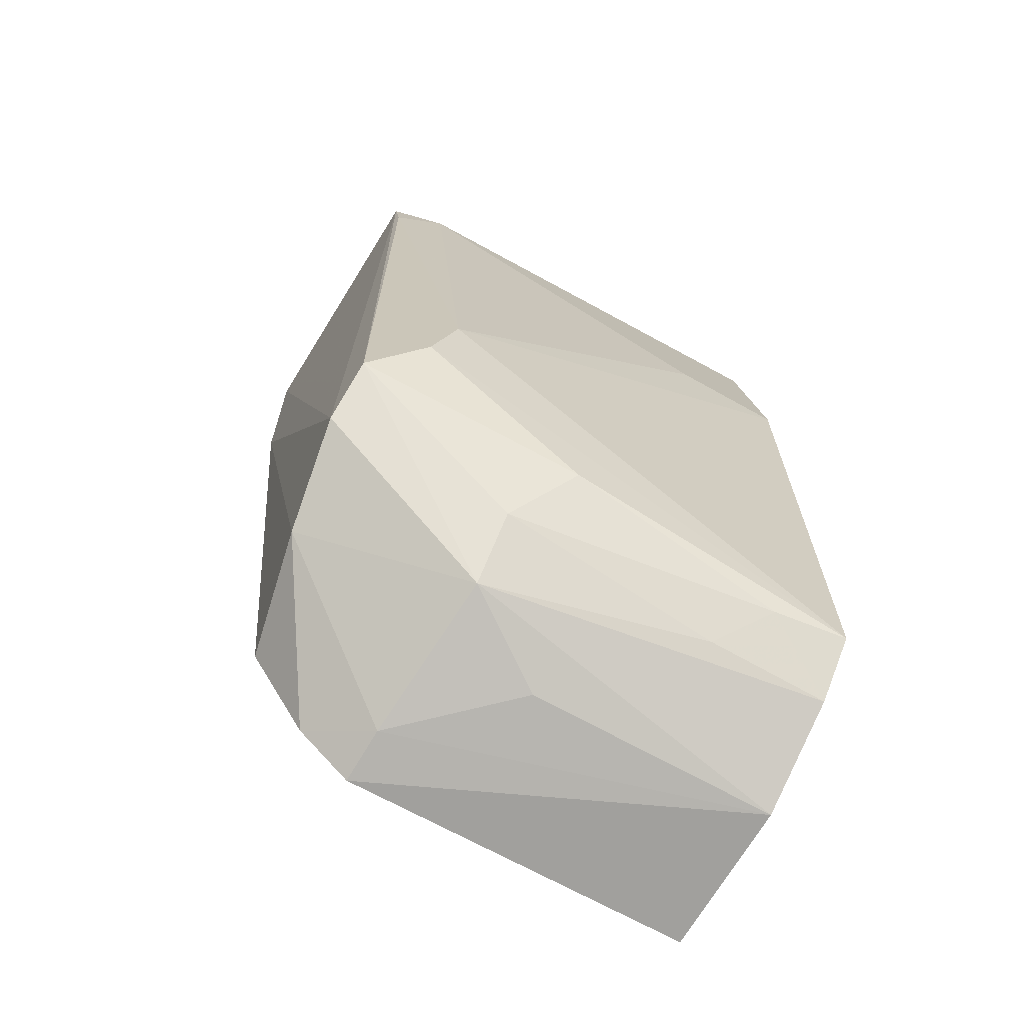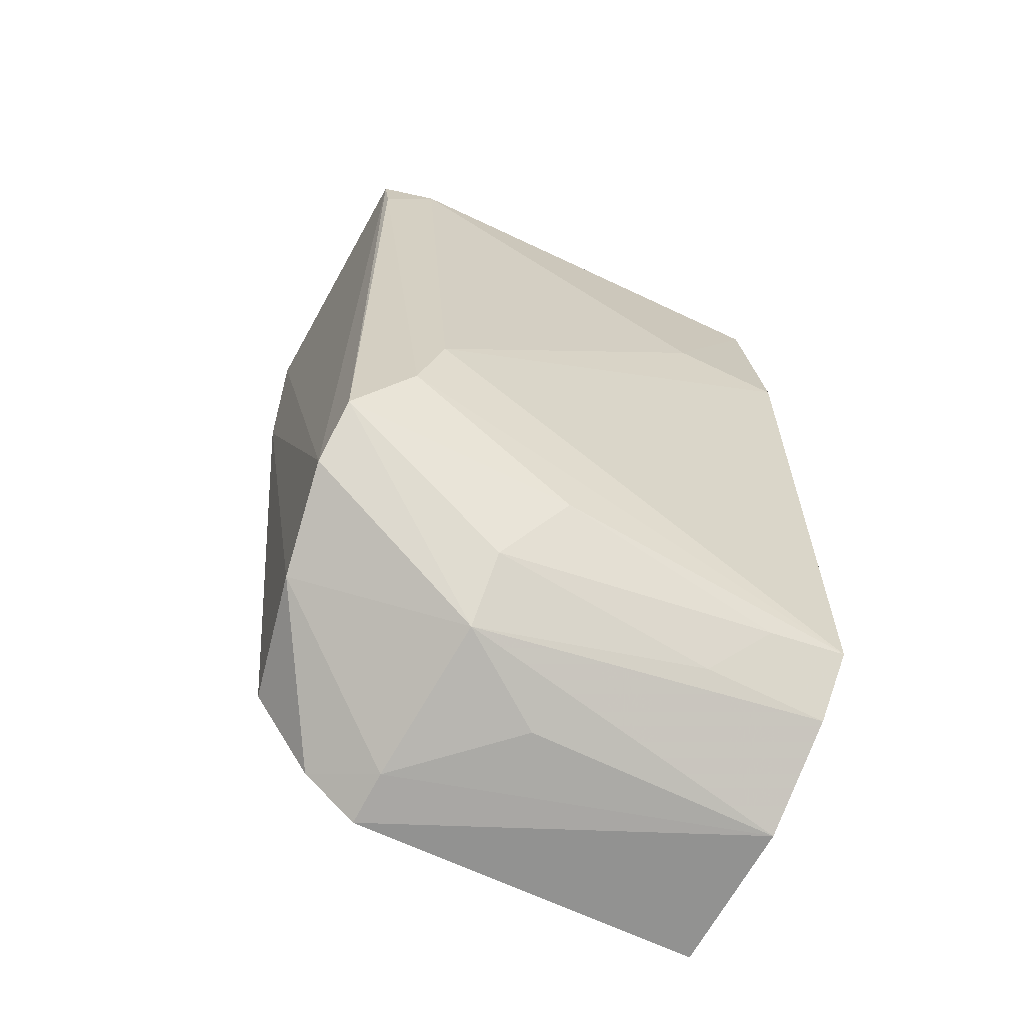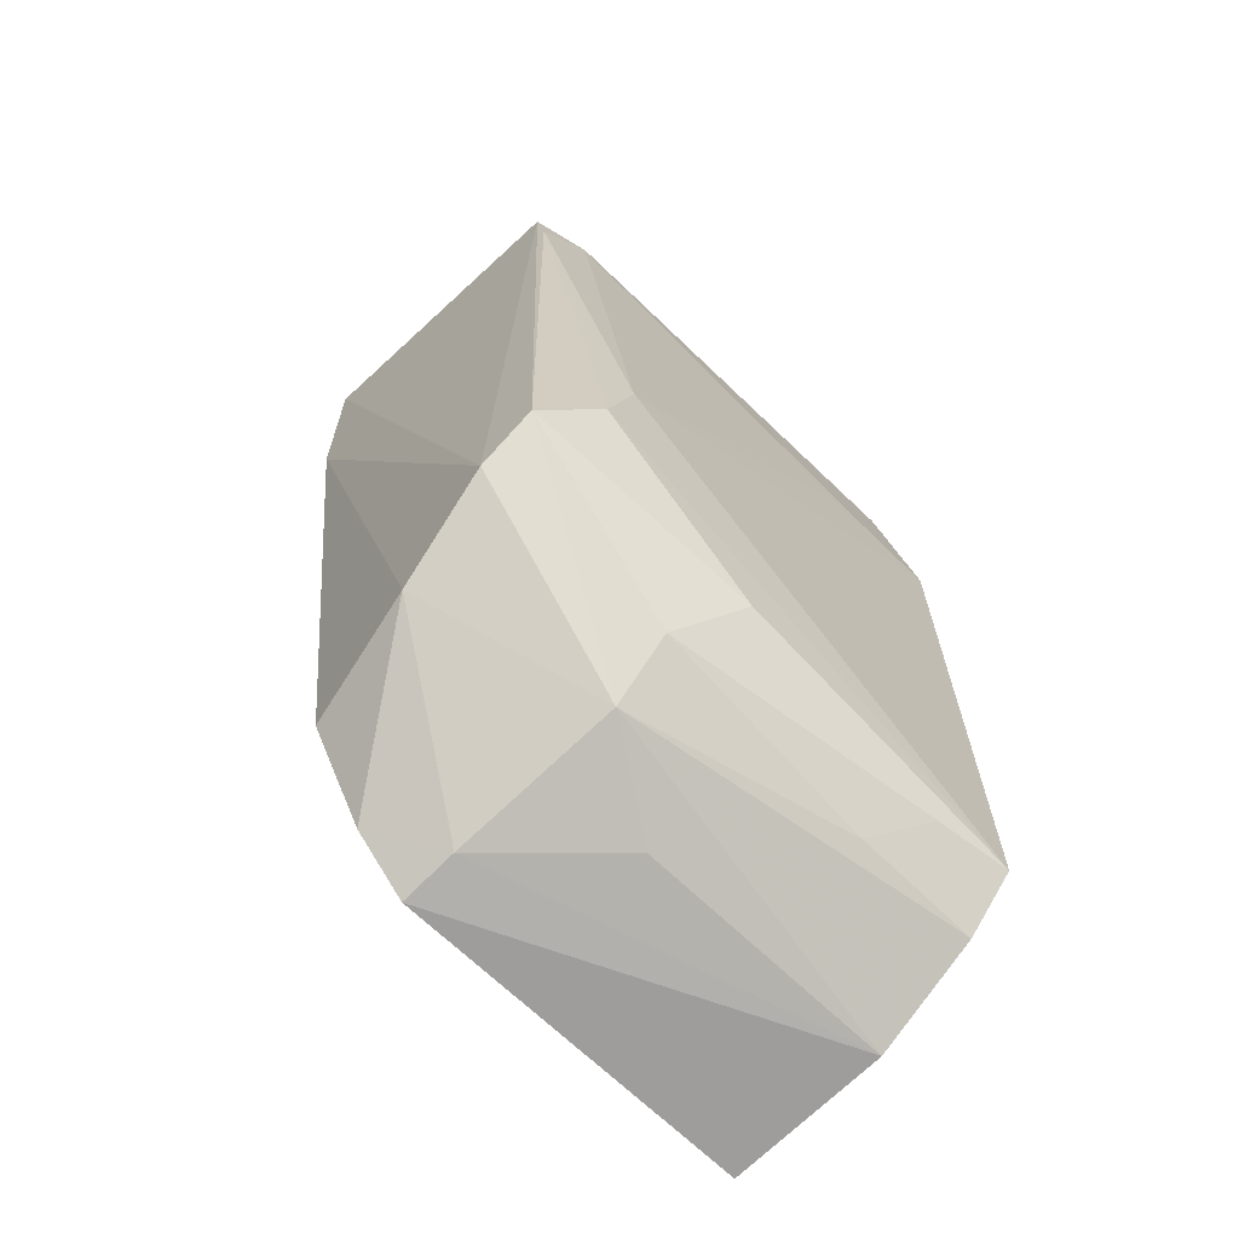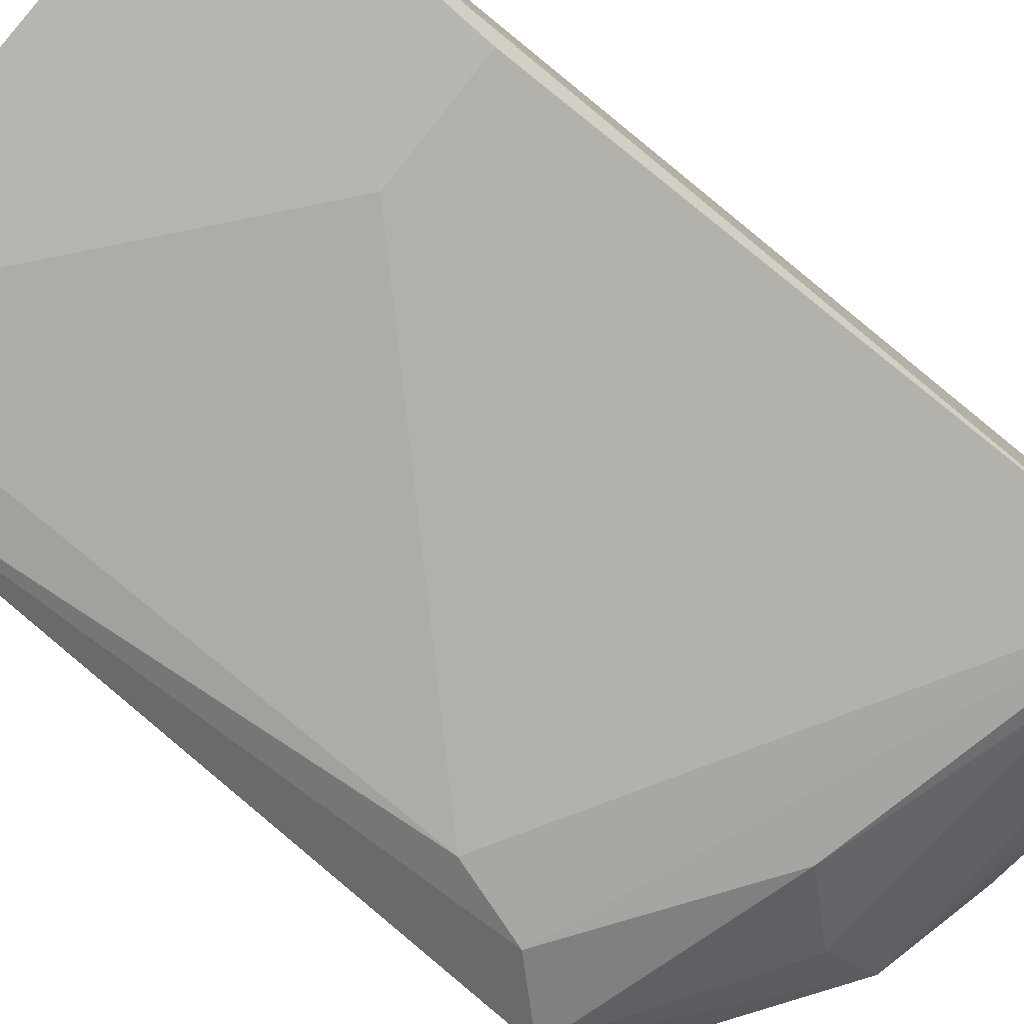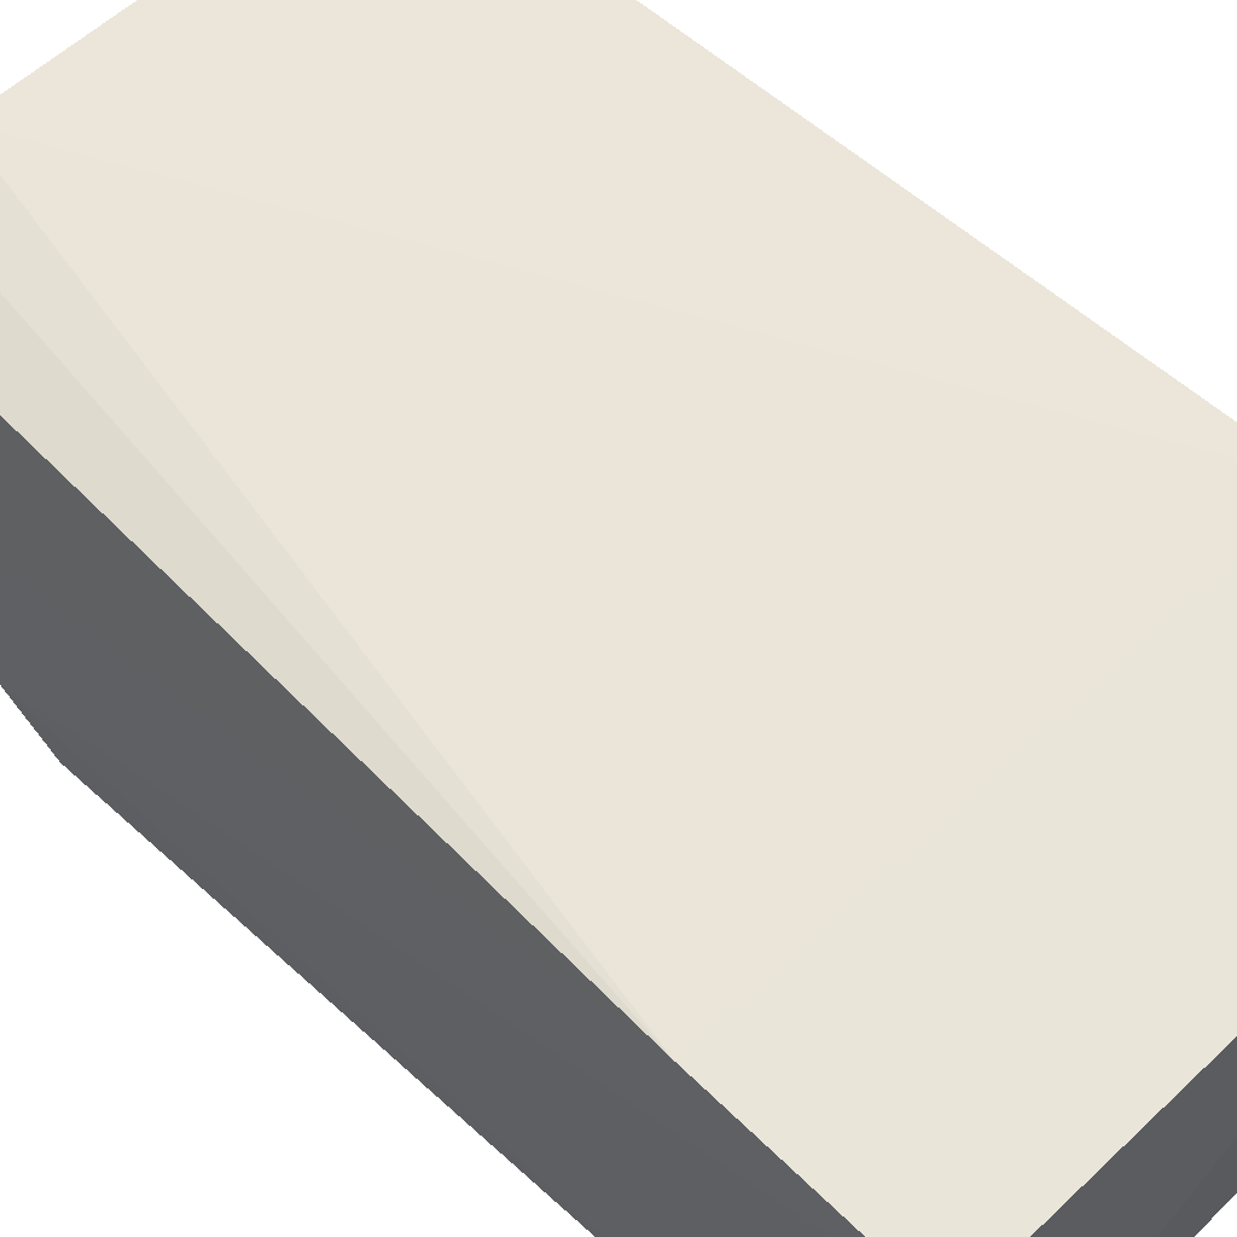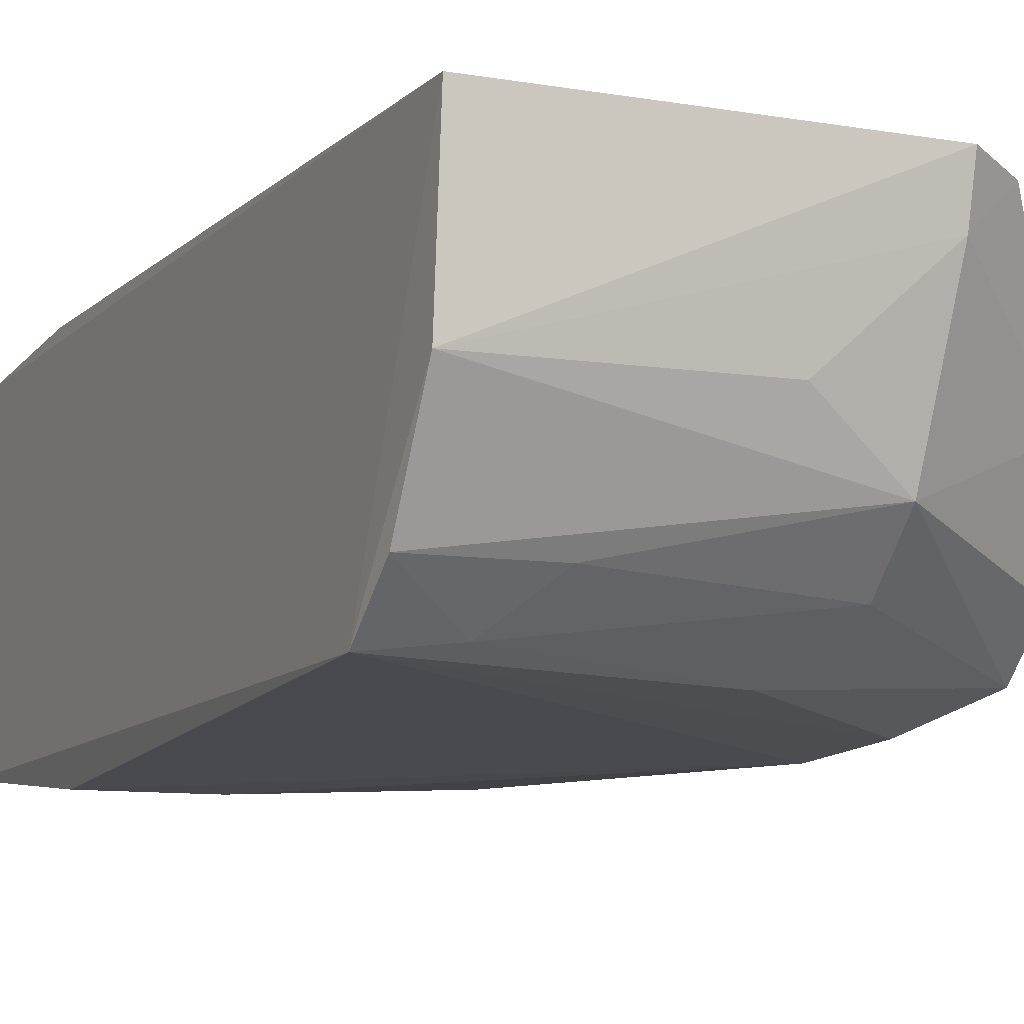
<metadata>
{"format":"obj","ext":"obj","renderer":"f3d","projection":"perspective","resolution":1024,"background":"white","views":[{"elev":-66.2,"azim":148.5,"up":"+Y"},{"elev":-60.8,"azim":151.5,"up":"+Y"},{"elev":-65.5,"azim":133.2,"up":"+Y"},{"elev":-79.3,"azim":-129.4,"up":"+Z"},{"elev":57.8,"azim":135.6,"up":"+Z"},{"elev":-13.7,"azim":-24.7,"up":"+Z"}]}
</metadata>
<code>
v 0.2291 -0.1916 -0.05005
v 0.2697 -0.1459 -0.107
v 0.2652 0.03746 -0.0379
v 0.1439 0.03746 -0.0379
v 0.1419 -0.1633 -0.1284
v 0.2652 -0.007991 -0.0379
v 0.226 -0.1767 -0.1013
v 0.1421 -0.1943 -0.05406
v 0.2509 0.0378 -0.1131
v 0.1439 -0.007991 -0.0379
v 0.2574 -0.1627 -0.05175
v 0.2137 -0.1488 -0.1259
v 0.2651 -0.1589 -0.08277
v 0.1424 0.03484 -0.1185
v 0.1423 -0.1909 -0.09216
v 0.265 0.03713 -0.1094
v 0.2425 -0.1823 -0.05068
v 0.226 -0.1632 -0.1143
v 0.2289 -0.1887 -0.06322
v 0.1442 -0.02432 -0.1284
v 0.1424 -0.1764 -0.117
v 0.249 -0.1023 -0.128
v 0.1601 -0.1636 -0.1255
v 0.2686 -0.1351 -0.119
v 0.2031 -0.1855 -0.0878
v 0.173 -0.0246 -0.1275
v 0.1719 -0.1733 -0.1151
v 0.2647 0.02201 -0.1121
v 0.2551 -0.1209 -0.1262
f 6 3 4
f 6 2 3
f 9 4 3
f 10 6 4
f 10 1 6
f 10 8 1
f 10 4 8
f 13 7 2
f 13 2 6
f 13 6 11
f 14 8 4
f 14 5 8
f 14 4 9
f 15 1 8
f 15 8 5
f 16 9 3
f 16 3 2
f 17 11 6
f 17 6 1
f 17 13 11
f 19 7 13
f 19 1 15
f 19 17 1
f 19 13 17
f 20 5 14
f 21 15 5
f 21 7 15
f 22 5 20
f 23 5 12
f 23 12 18
f 23 21 5
f 24 18 12
f 24 2 7
f 24 7 18
f 24 16 2
f 25 19 15
f 25 15 7
f 25 7 19
f 26 20 14
f 26 14 9
f 26 22 20
f 26 9 22
f 27 18 7
f 27 7 21
f 27 23 18
f 27 21 23
f 28 22 9
f 28 9 16
f 28 16 24
f 29 12 5
f 29 5 22
f 29 24 12
f 29 28 24
f 29 22 28

</code>
